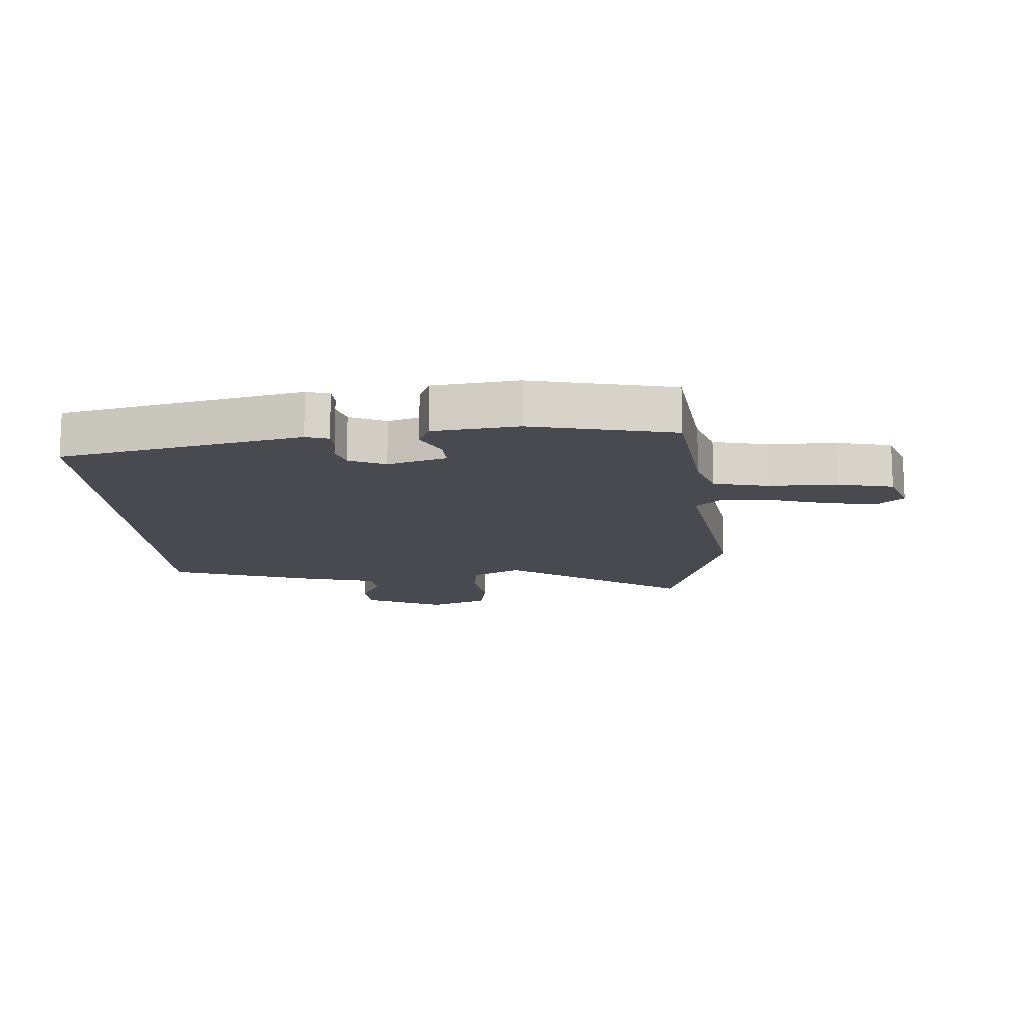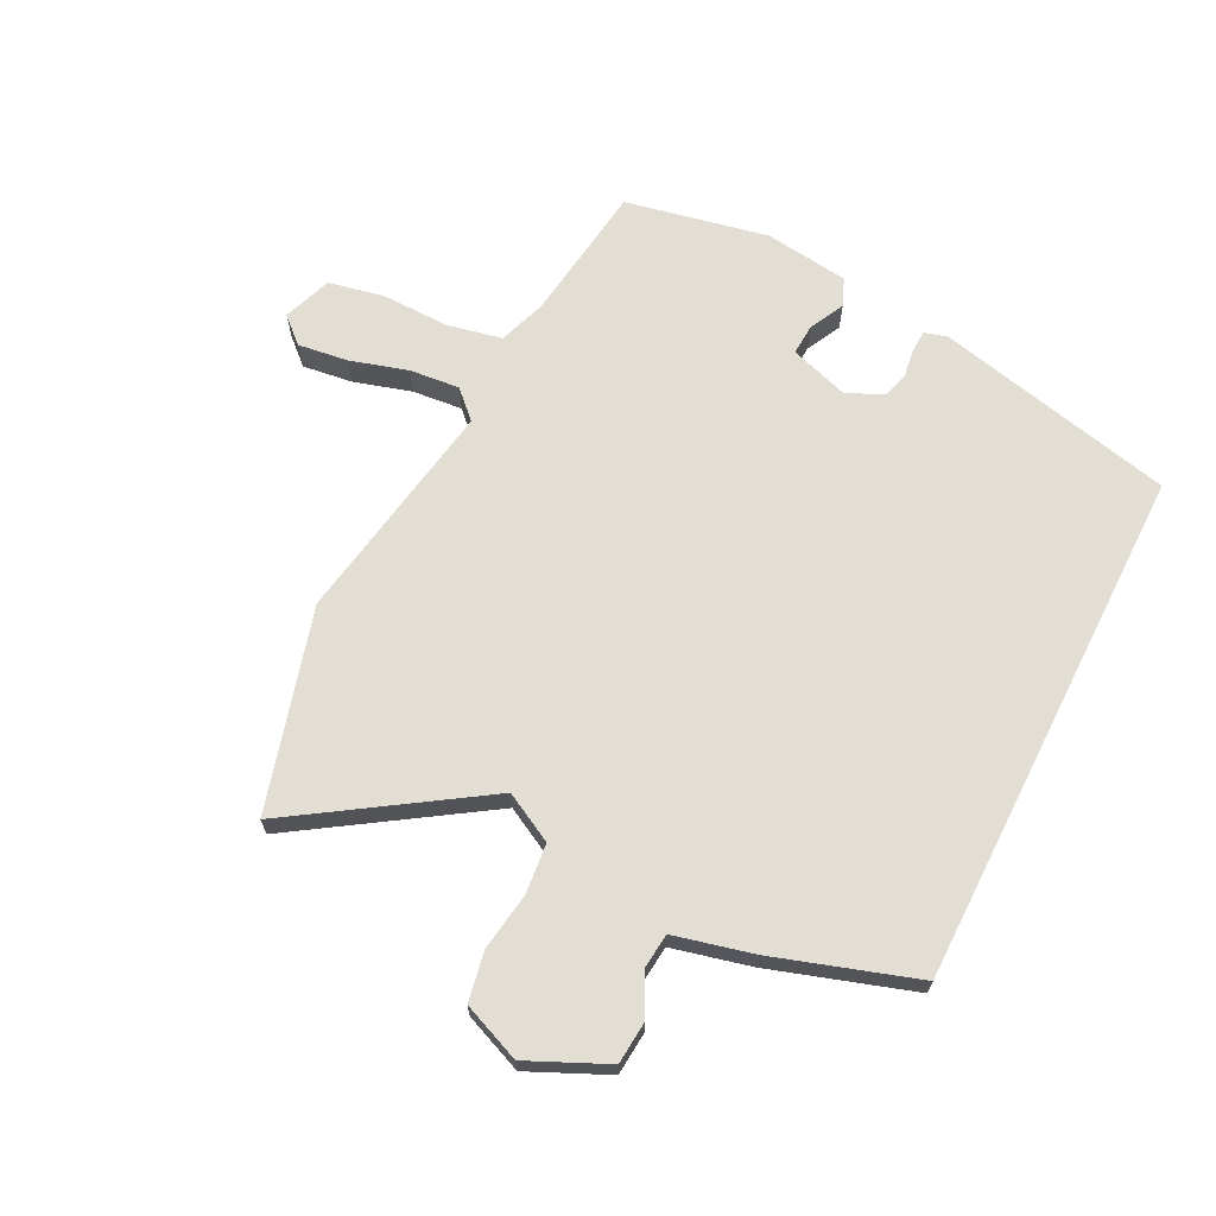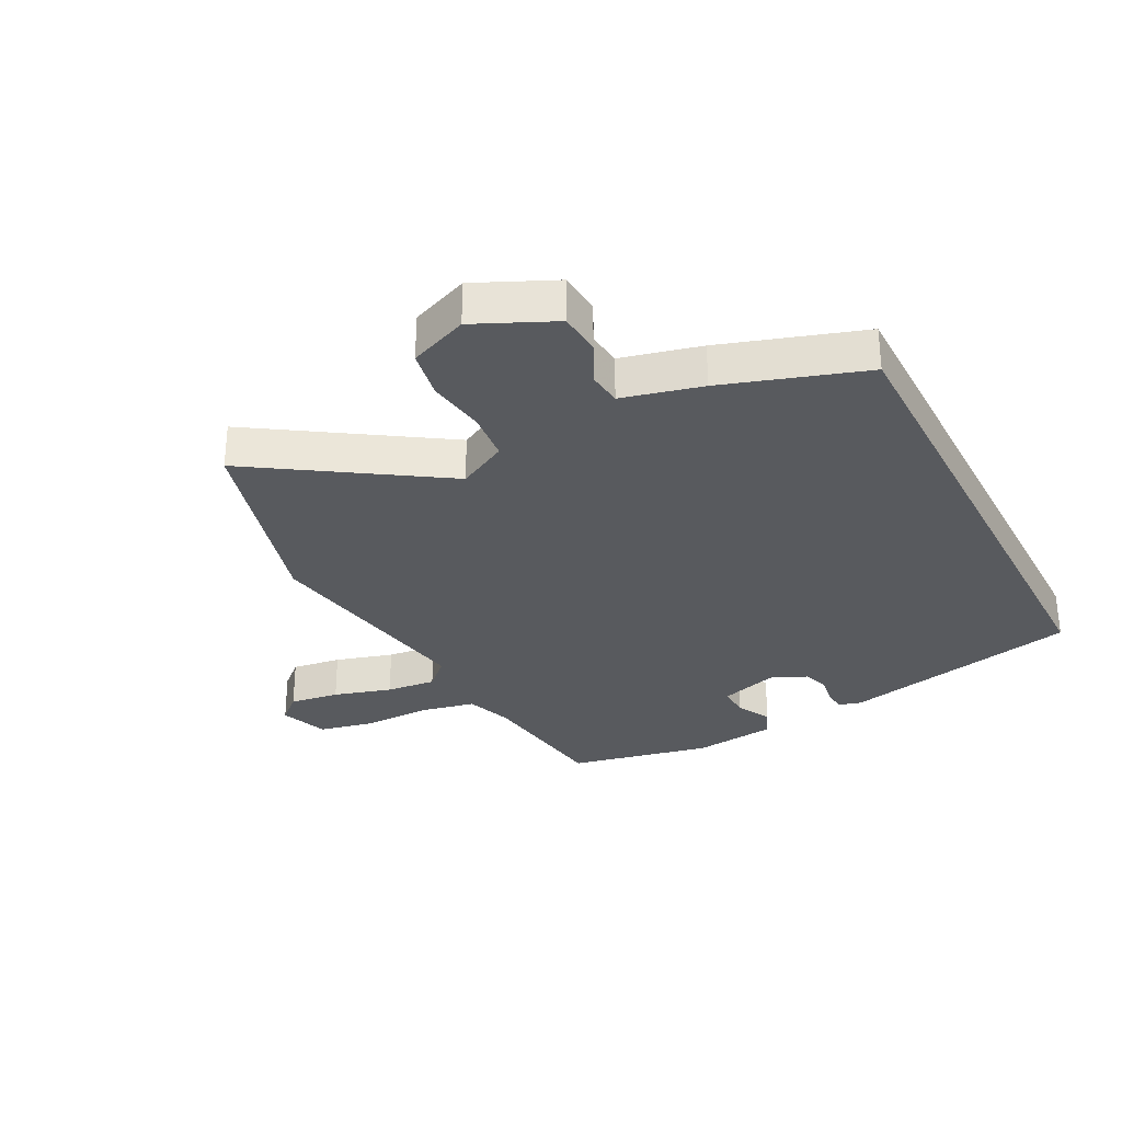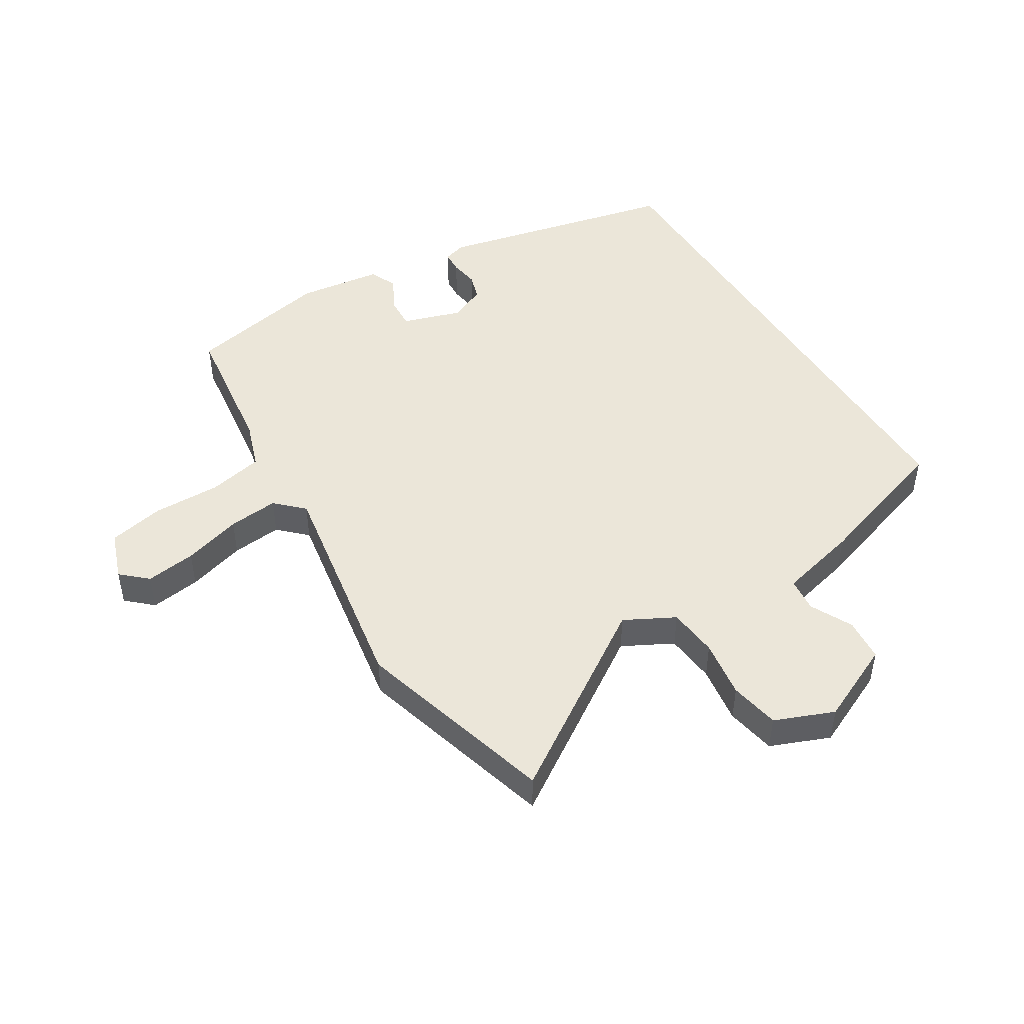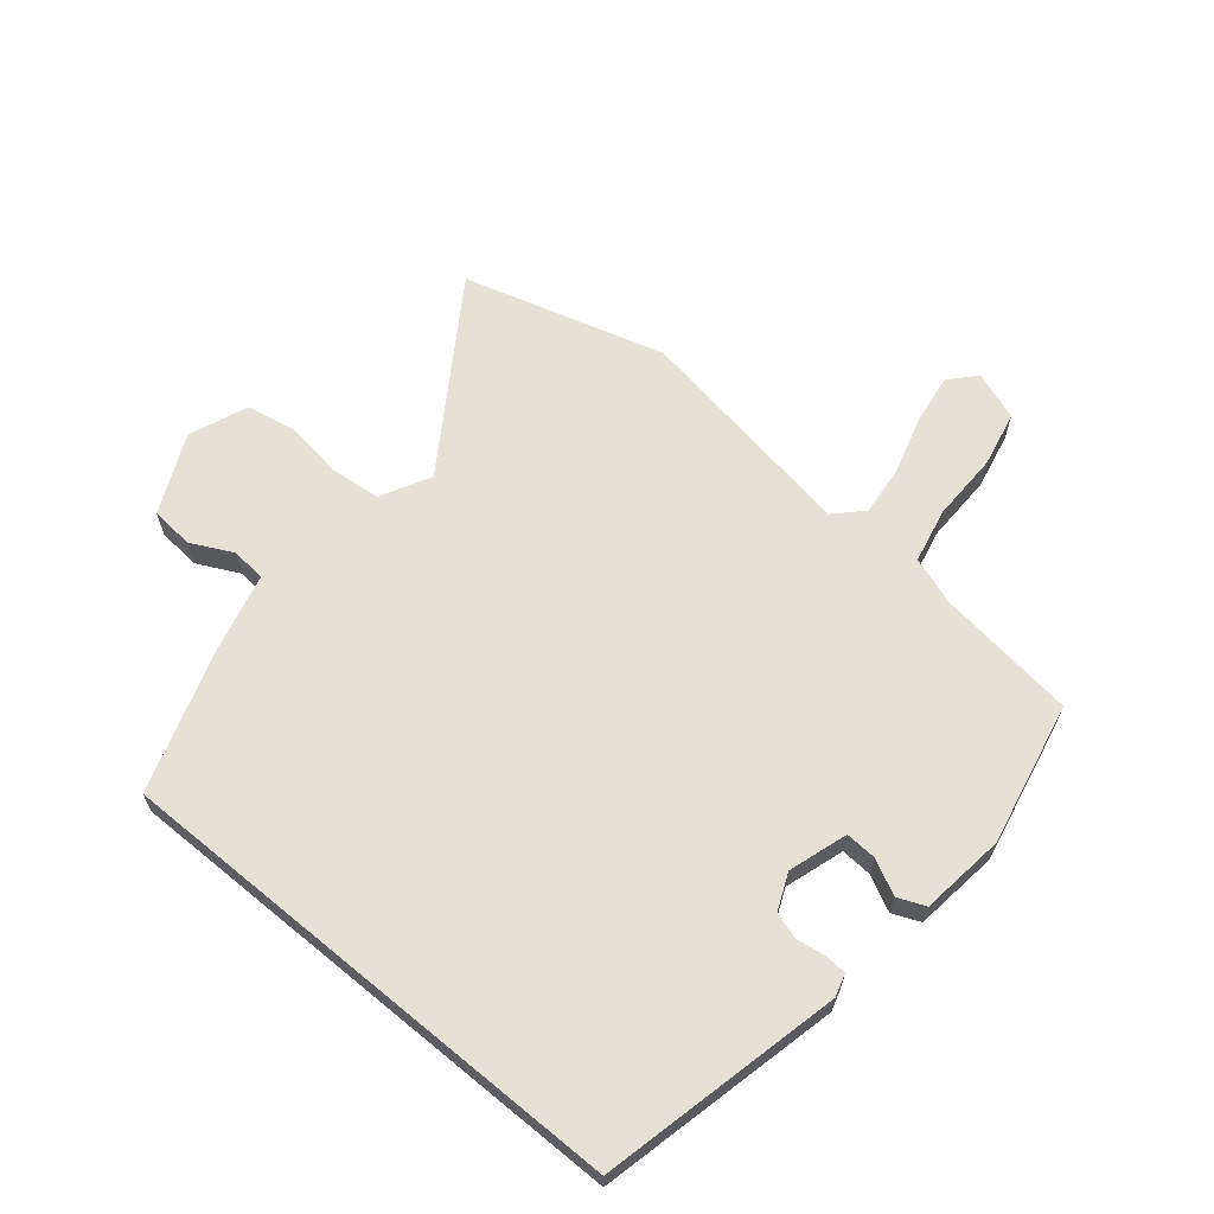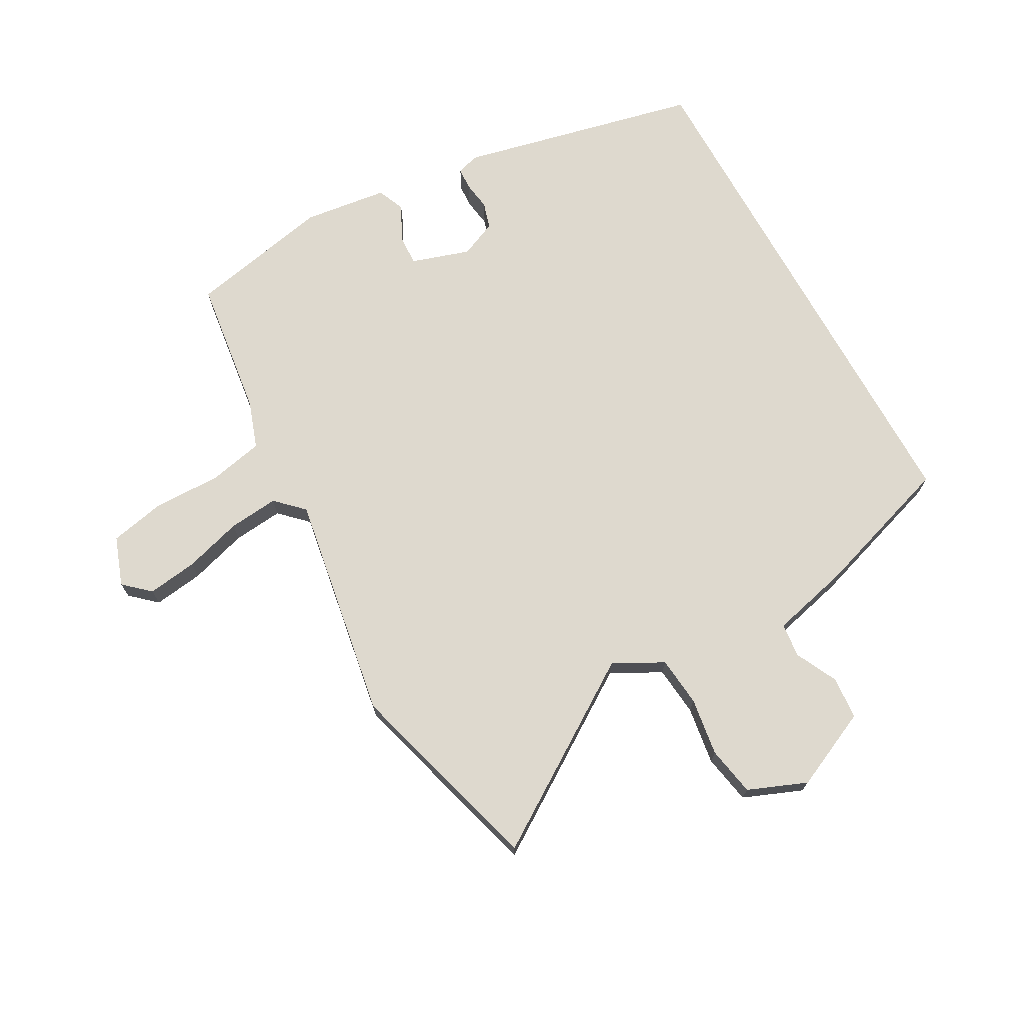
<metadata>
{"format":"obj","ext":"obj","renderer":"f3d","projection":"perspective","resolution":1024,"background":"white","views":[{"elev":-13.6,"azim":93.3,"up":"+Y"},{"elev":67.2,"azim":-63.2,"up":"+Y"},{"elev":-30.6,"azim":-62.6,"up":"+Y"},{"elev":47.5,"azim":-121.7,"up":"+Y"},{"elev":64.4,"azim":39.6,"up":"+Y"},{"elev":71.5,"azim":-119.0,"up":"+Y"}]}
</metadata>
<code>
v -0.331 0.07 -0.548
v -0.66 0.07 -0.455
v -0.463 0.07 -0.154
v -0.506 0.07 -0.073
v -0.588 0.07 -0.065
v -0.683 0.07 -0.079
v -0.764 0.07 -0.064
v -0.803 0.07 0.032
v -0.744 0.07 0.161
v -0.674 0.07 0.167
v -0.605 0.07 0.133
v -0.549 0.07 0.139
v -0.517 0.07 0.269
v -0.442 0.07 0.5
v 0.415 0.07 0.5
v 0.505 0.07 0.107
v 0.494 0.07 0.07
v 0.458 0.07 0.068
v 0.411 0.07 0.075
v 0.368 0.07 0.062
v 0.342 0.07 0.002
v 0.373 0.07 -0.094
v 0.424 0.07 -0.091
v 0.481 0.07 -0.062
v 0.526 0.07 -0.081
v 0.544 0.07 -0.219
v 0.496 0.07 -0.453
v 0.268 0.07 -0.483
v 0.19 0.07 -0.51
v 0.171 0.07 -0.6
v 0.173 0.07 -0.711
v 0.154 0.07 -0.802
v 0.074 0.07 -0.831
v 0.036 0.07 -0.789
v 0.047 0.07 -0.707
v 0.075 0.07 -0.612
v 0.083 0.07 -0.53
v 0.04 0.07 -0.486
v -0.331 0 -0.548
v -0.66 0 -0.455
v -0.463 0 -0.154
v -0.506 0 -0.073
v -0.588 0 -0.065
v -0.683 0 -0.079
v -0.764 0 -0.064
v -0.803 0 0.032
v -0.744 0 0.161
v -0.674 0 0.167
v -0.605 0 0.133
v -0.549 0 0.139
v -0.517 0 0.269
v -0.442 0 0.5
v 0.415 0 0.5
v 0.505 0 0.107
v 0.494 0 0.07
v 0.458 0 0.068
v 0.411 0 0.075
v 0.368 0 0.062
v 0.342 0 0.002
v 0.373 0 -0.094
v 0.424 0 -0.091
v 0.481 0 -0.062
v 0.526 0 -0.081
v 0.544 0 -0.219
v 0.496 0 -0.453
v 0.268 0 -0.483
v 0.19 0 -0.51
v 0.171 0 -0.6
v 0.173 0 -0.711
v 0.154 0 -0.802
v 0.074 0 -0.831
v 0.036 0 -0.789
v 0.047 0 -0.707
v 0.075 0 -0.612
v 0.083 0 -0.53
v 0.04 0 -0.486
f 34 35 36
f 33 34 36
f 32 33 36
f 31 32 36
f 30 31 36
f 29 30 36 37
f 28 29 37 38
f 27 28 38
f 26 27 38
f 25 26 38
f 24 25 38
f 23 24 38
f 17 18 19
f 16 17 19
f 15 16 19
f 14 15 19
f 13 14 19
f 12 13 19 20
f 11 12 20 21
f 9 10 11
f 8 9 11
f 7 8 11
f 6 7 11
f 5 6 11
f 11 21 22
f 5 11 22
f 4 5 22
f 1 2 3
f 38 1 3
f 23 38 3
f 22 23 3
f 3 4 22
f 74 73 72
f 74 72 71
f 74 71 70
f 74 70 69
f 74 69 68
f 75 74 68 67
f 76 75 67 66
f 76 66 65
f 76 65 64
f 76 64 63
f 76 63 62
f 76 62 61
f 57 56 55
f 57 55 54
f 57 54 53
f 57 53 52
f 57 52 51
f 58 57 51 50
f 59 58 50 49
f 49 48 47
f 49 47 46
f 49 46 45
f 49 45 44
f 49 44 43
f 60 59 49
f 60 49 43
f 60 43 42
f 41 40 39
f 41 39 76
f 41 76 61
f 41 61 60
f 60 42 41
f 1 39 40 2
f 2 40 41 3
f 3 41 42 4
f 4 42 43 5
f 5 43 44 6
f 6 44 45 7
f 7 45 46 8
f 8 46 47 9
f 9 47 48 10
f 10 48 49 11
f 11 49 50 12
f 12 50 51 13
f 13 51 52 14
f 14 52 53 15
f 15 53 54 16
f 16 54 55 17
f 17 55 56 18
f 18 56 57 19
f 19 57 58 20
f 20 58 59 21
f 21 59 60 22
f 22 60 61 23
f 23 61 62 24
f 24 62 63 25
f 25 63 64 26
f 26 64 65 27
f 27 65 66 28
f 28 66 67 29
f 29 67 68 30
f 30 68 69 31
f 31 69 70 32
f 32 70 71 33
f 33 71 72 34
f 34 72 73 35
f 35 73 74 36
f 36 74 75 37
f 37 75 76 38
f 38 76 39 1

</code>
